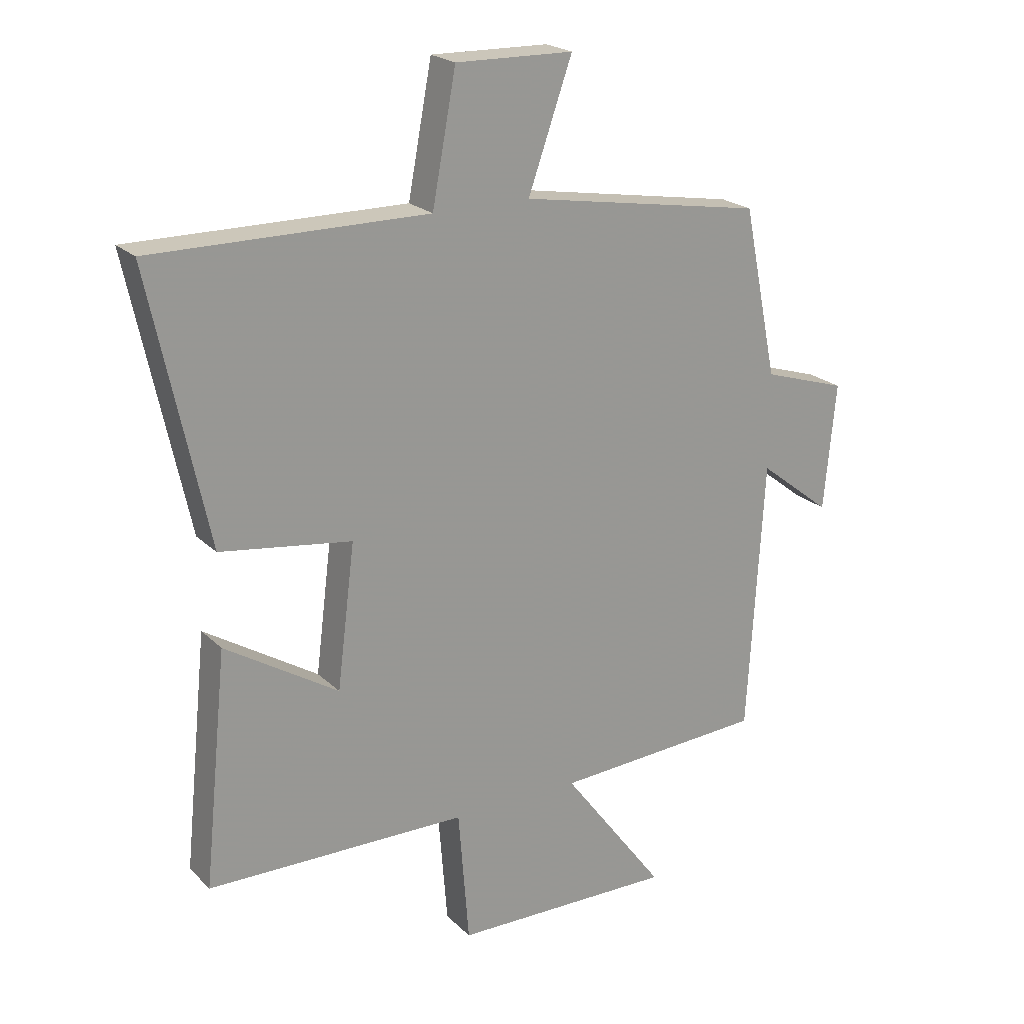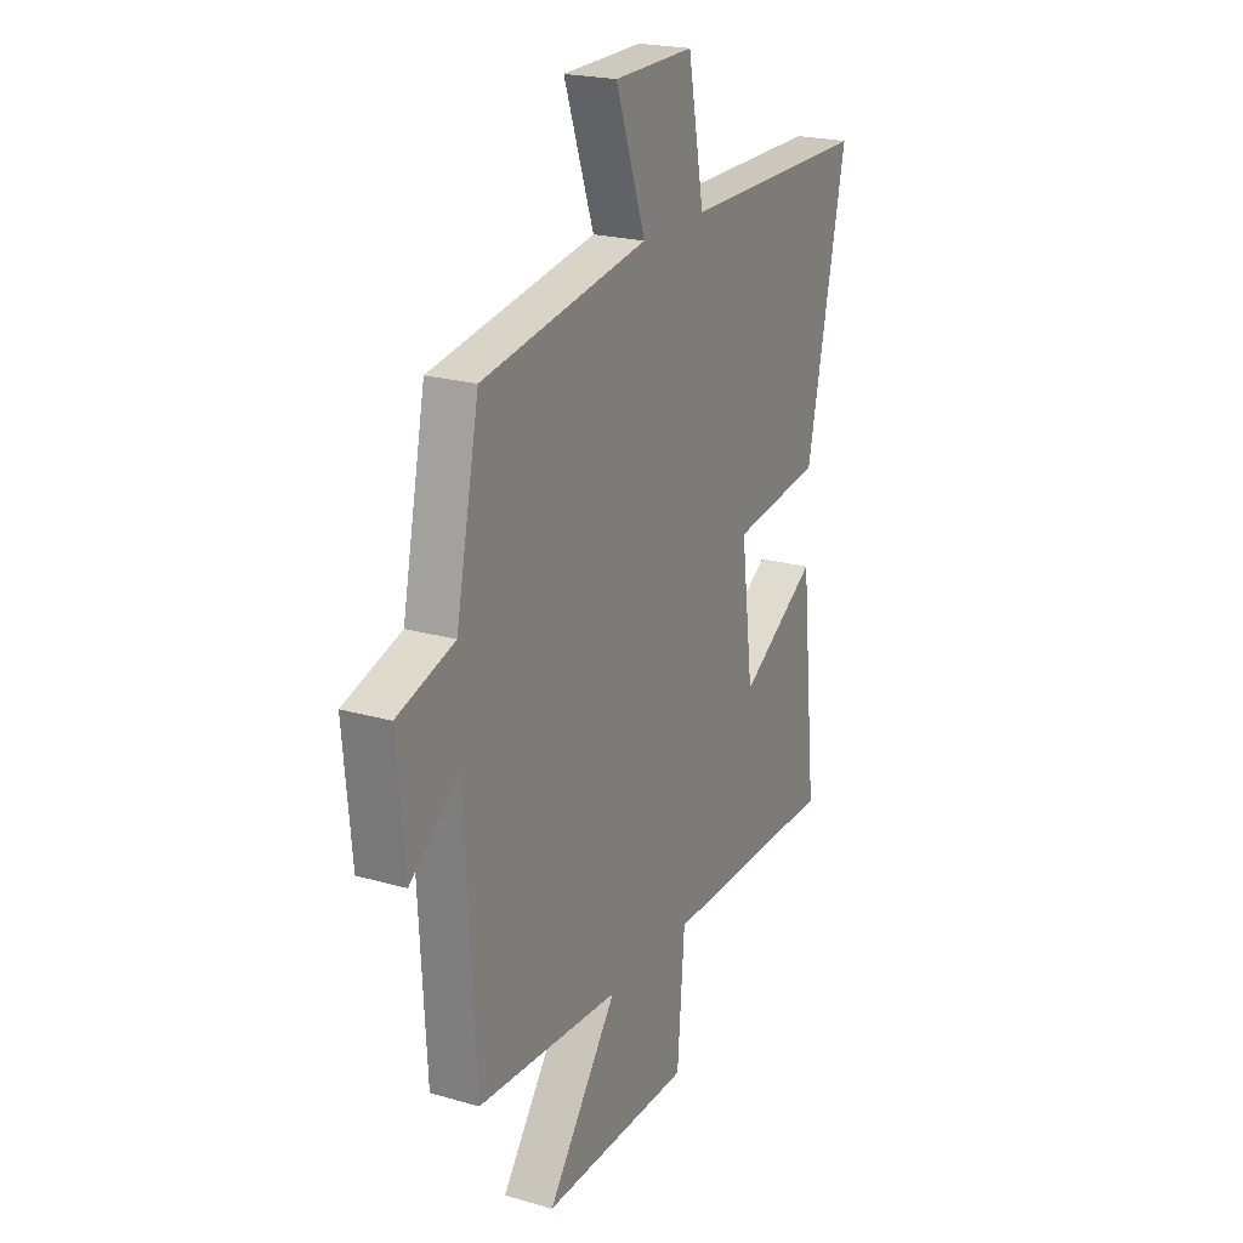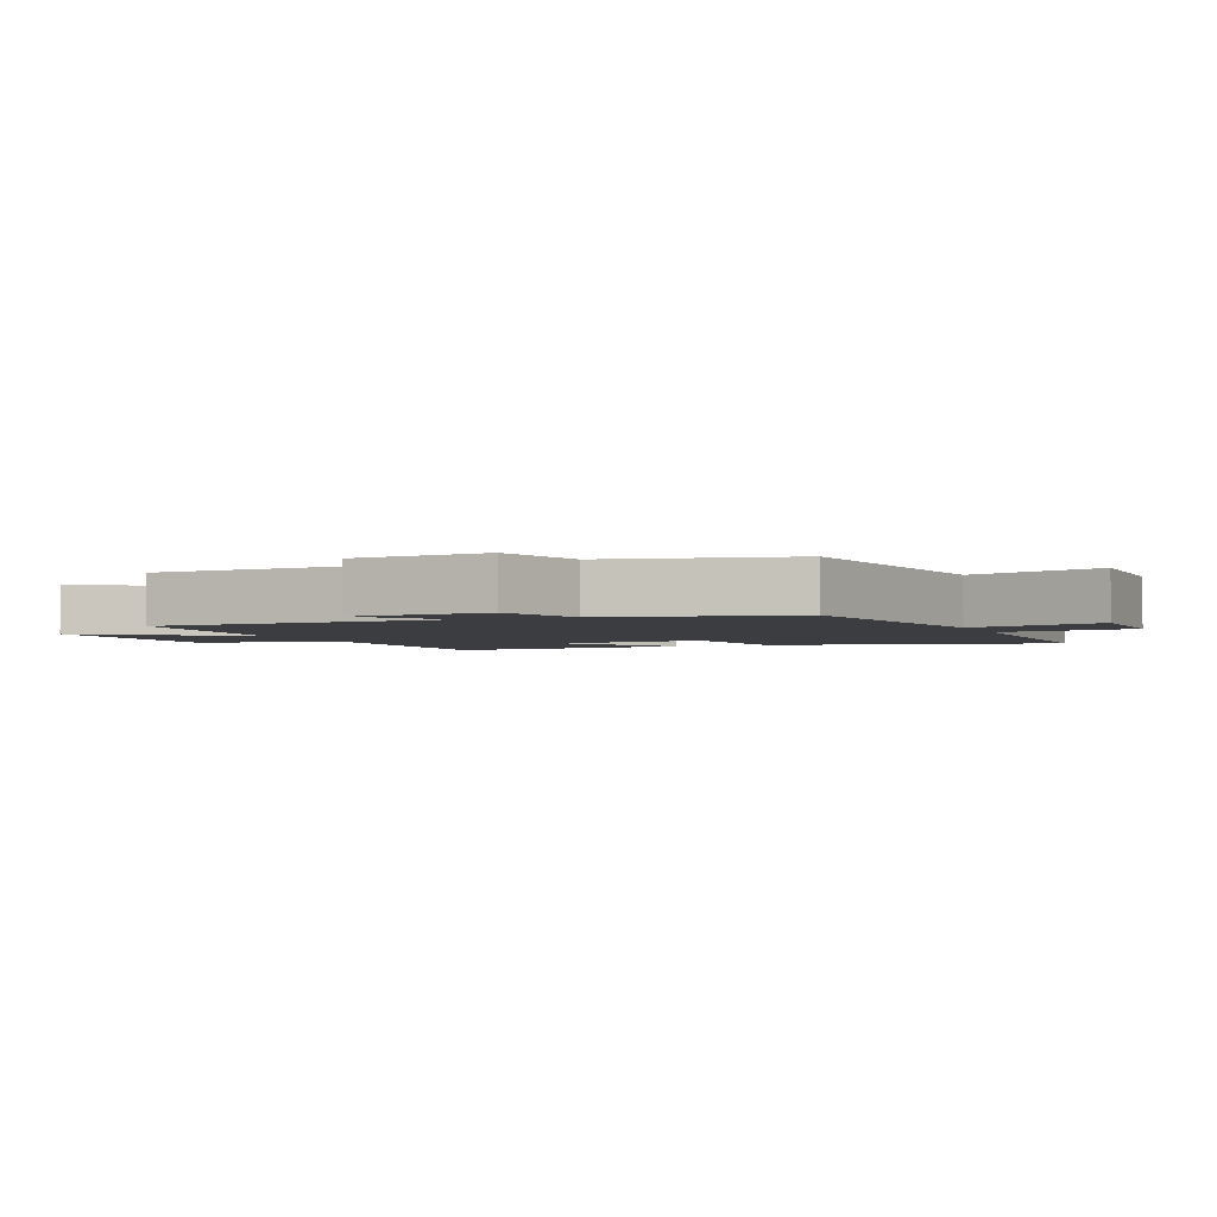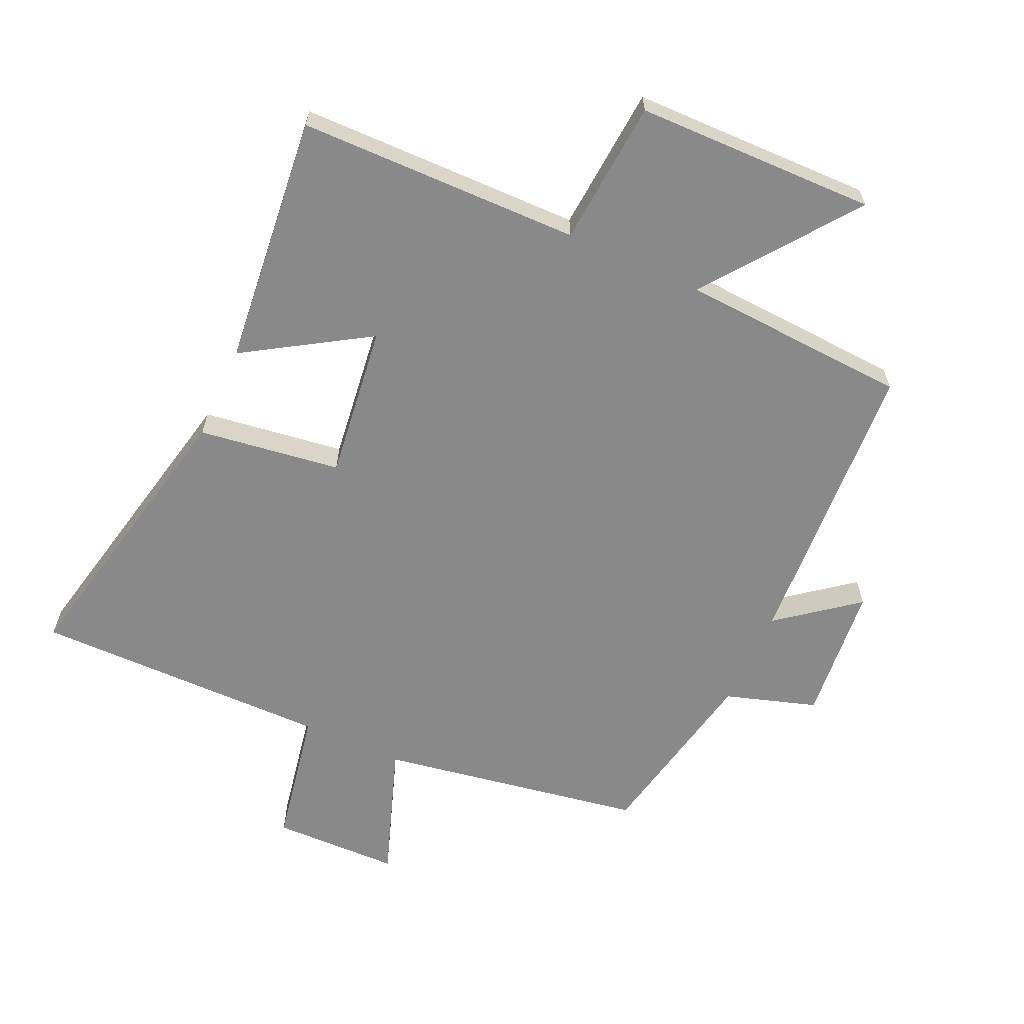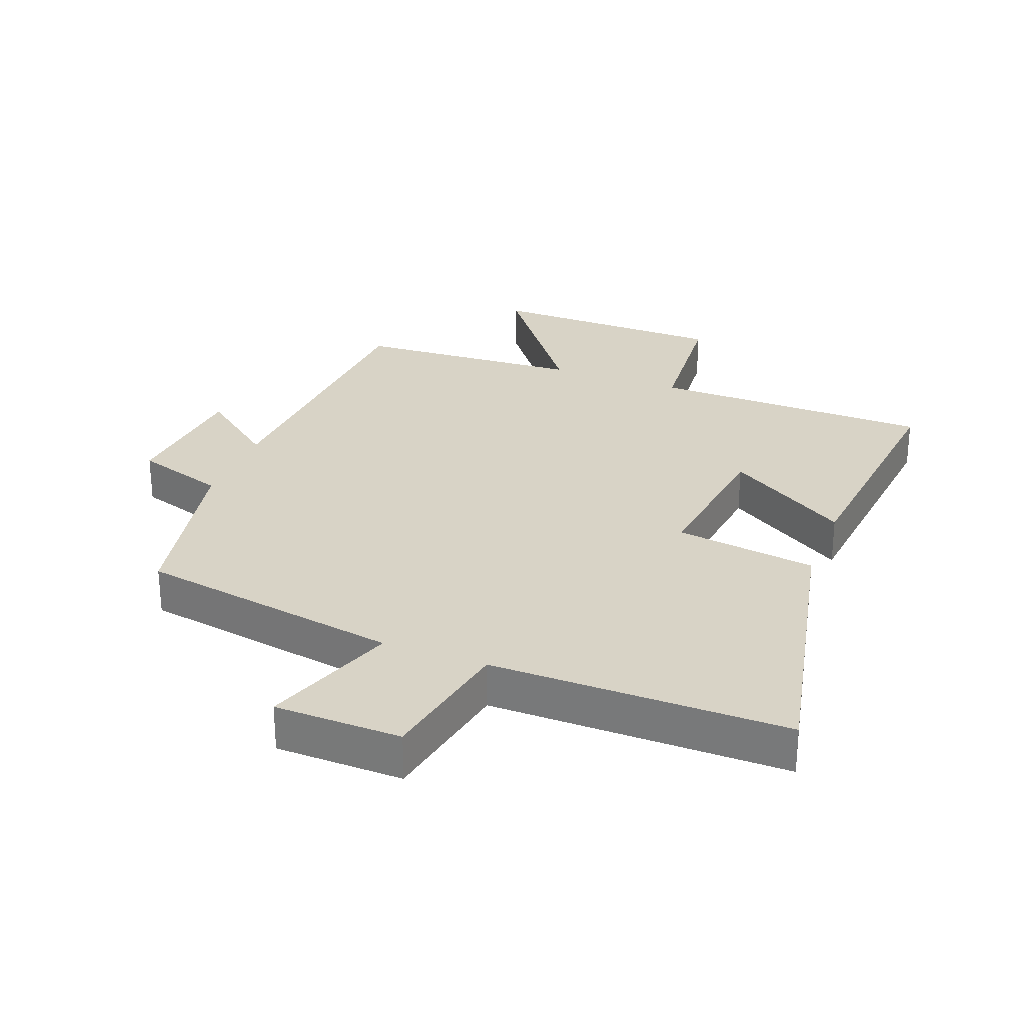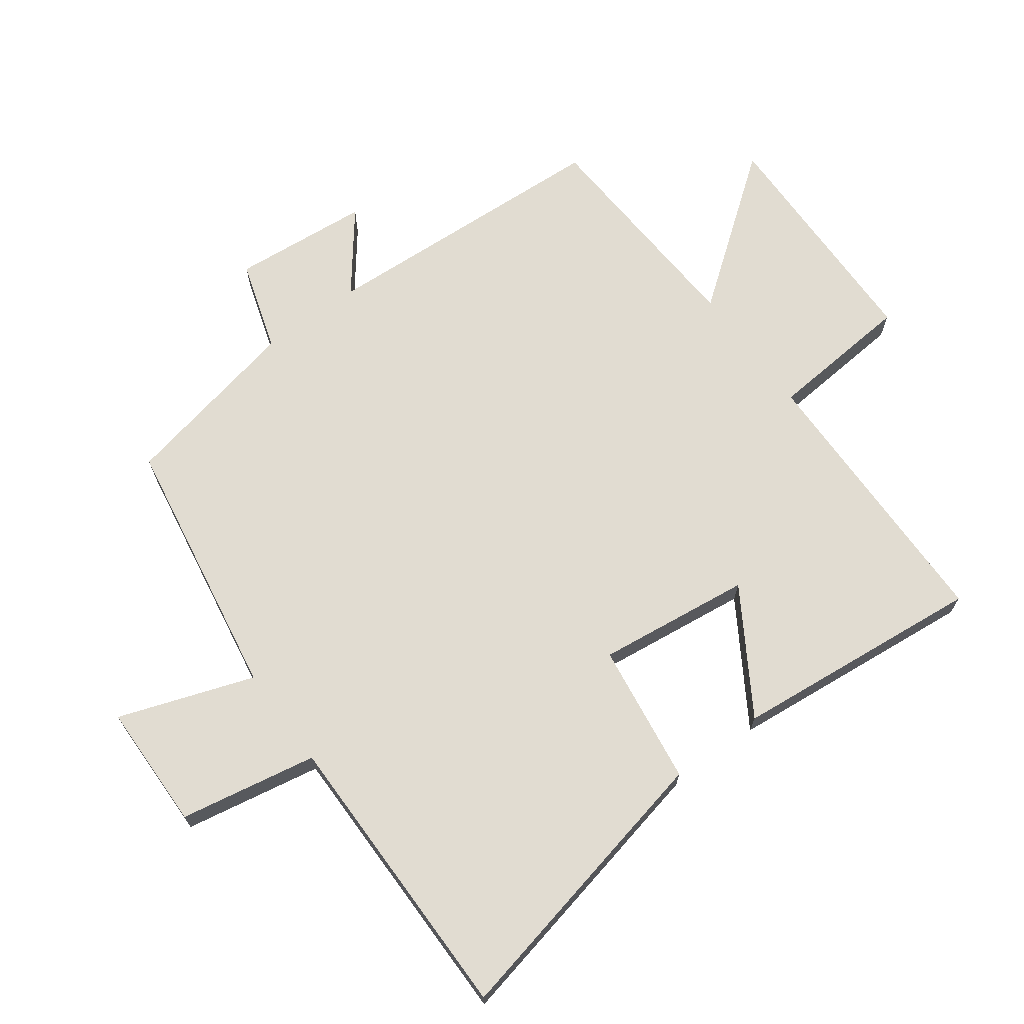
<metadata>
{"format":"obj","ext":"obj","renderer":"f3d","projection":"perspective","resolution":1024,"background":"white","views":[{"elev":21.6,"azim":148.1,"up":"+Z"},{"elev":21.7,"azim":-63.0,"up":"+Z"},{"elev":-2.8,"azim":-68.2,"up":"+Y"},{"elev":-63.0,"azim":155.6,"up":"+Y"},{"elev":28.2,"azim":21.0,"up":"+Y"},{"elev":69.1,"azim":53.5,"up":"+Y"}]}
</metadata>
<code>
v 0.597 0.07 0.503
v 0.5 0.07 0.05
v 0.279 0.07 0.019
v 0.309 0.07 -0.221
v 0.5 0.07 -0.102
v 0.54 0.07 -0.494
v 0.101 0.07 -0.5
v 0.083 0.07 -0.726
v -0.291 0.07 -0.732
v -0.117 0.07 -0.5
v -0.473 0.07 -0.479
v -0.5 0.07 -0.019
v -0.622 0.07 -0.114
v -0.642 0.07 0.1
v -0.5 0.07 0.145
v -0.442 0.07 0.43
v -0.03 0.07 0.5
v -0.104 0.07 0.71
v 0.094 0.07 0.714
v 0.134 0.07 0.5
v 0.597 0 0.503
v 0.5 0 0.05
v 0.279 0 0.019
v 0.309 0 -0.221
v 0.5 0 -0.102
v 0.54 0 -0.494
v 0.101 0 -0.5
v 0.083 0 -0.726
v -0.291 0 -0.732
v -0.117 0 -0.5
v -0.473 0 -0.479
v -0.5 0 -0.019
v -0.622 0 -0.114
v -0.642 0 0.1
v -0.5 0 0.145
v -0.442 0 0.43
v -0.03 0 0.5
v -0.104 0 0.71
v 0.094 0 0.714
v 0.134 0 0.5
f 17 18 19 20
f 15 16 17 20
f 15 20 1 2
f 12 13 14 15
f 10 11 12 15
f 7 8 9 10
f 4 5 6 7
f 3 4 7 10
f 15 2 3
f 3 10 15
f 40 39 38 37
f 40 37 36 35
f 22 21 40 35
f 35 34 33 32
f 35 32 31 30
f 30 29 28 27
f 27 26 25 24
f 30 27 24 23
f 23 22 35
f 35 30 23
f 1 21 22 2
f 2 22 23 3
f 3 23 24 4
f 4 24 25 5
f 5 25 26 6
f 6 26 27 7
f 7 27 28 8
f 8 28 29 9
f 9 29 30 10
f 10 30 31 11
f 11 31 32 12
f 12 32 33 13
f 13 33 34 14
f 14 34 35 15
f 15 35 36 16
f 16 36 37 17
f 17 37 38 18
f 18 38 39 19
f 19 39 40 20
f 20 40 21 1

</code>
